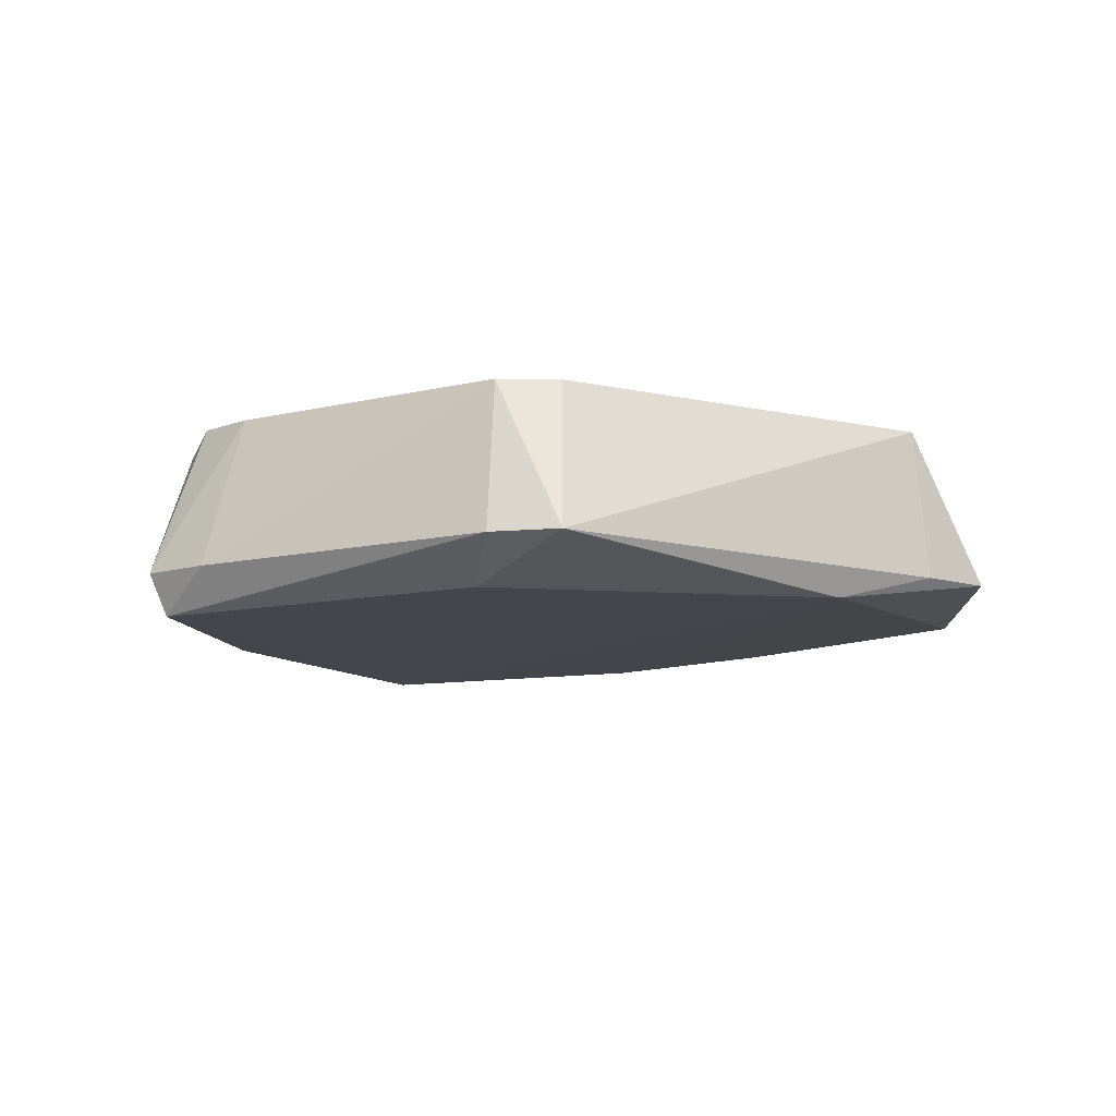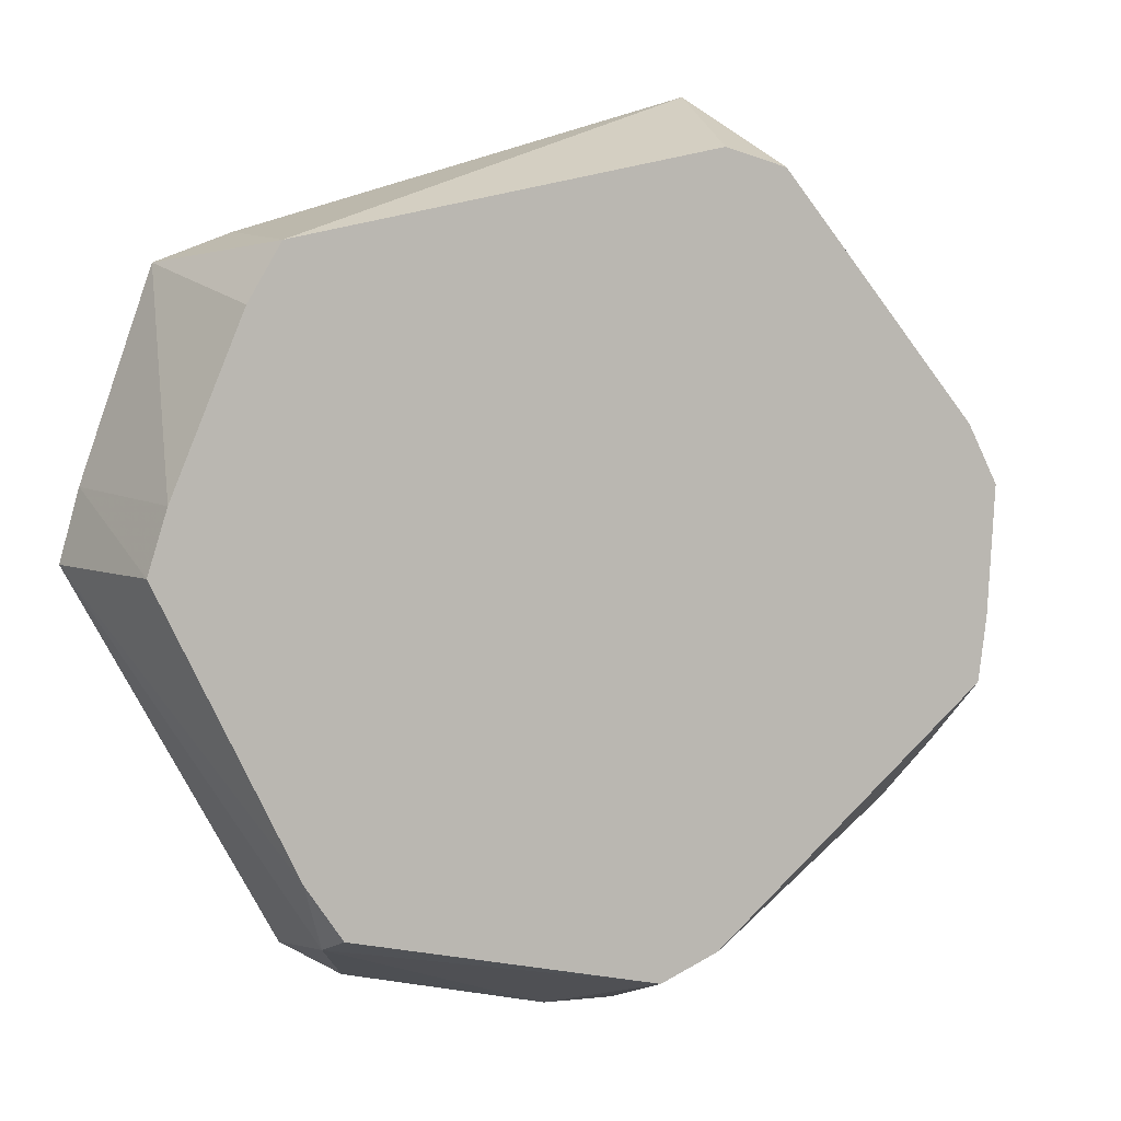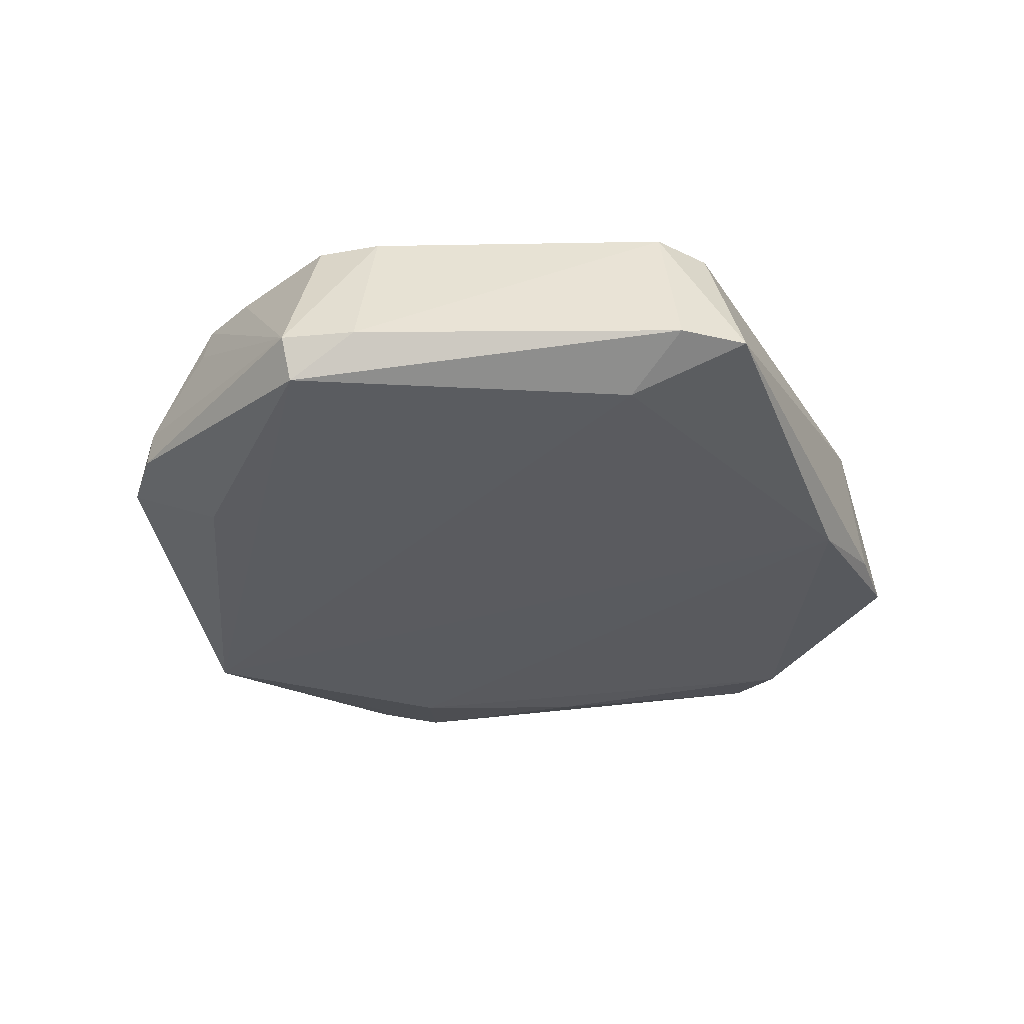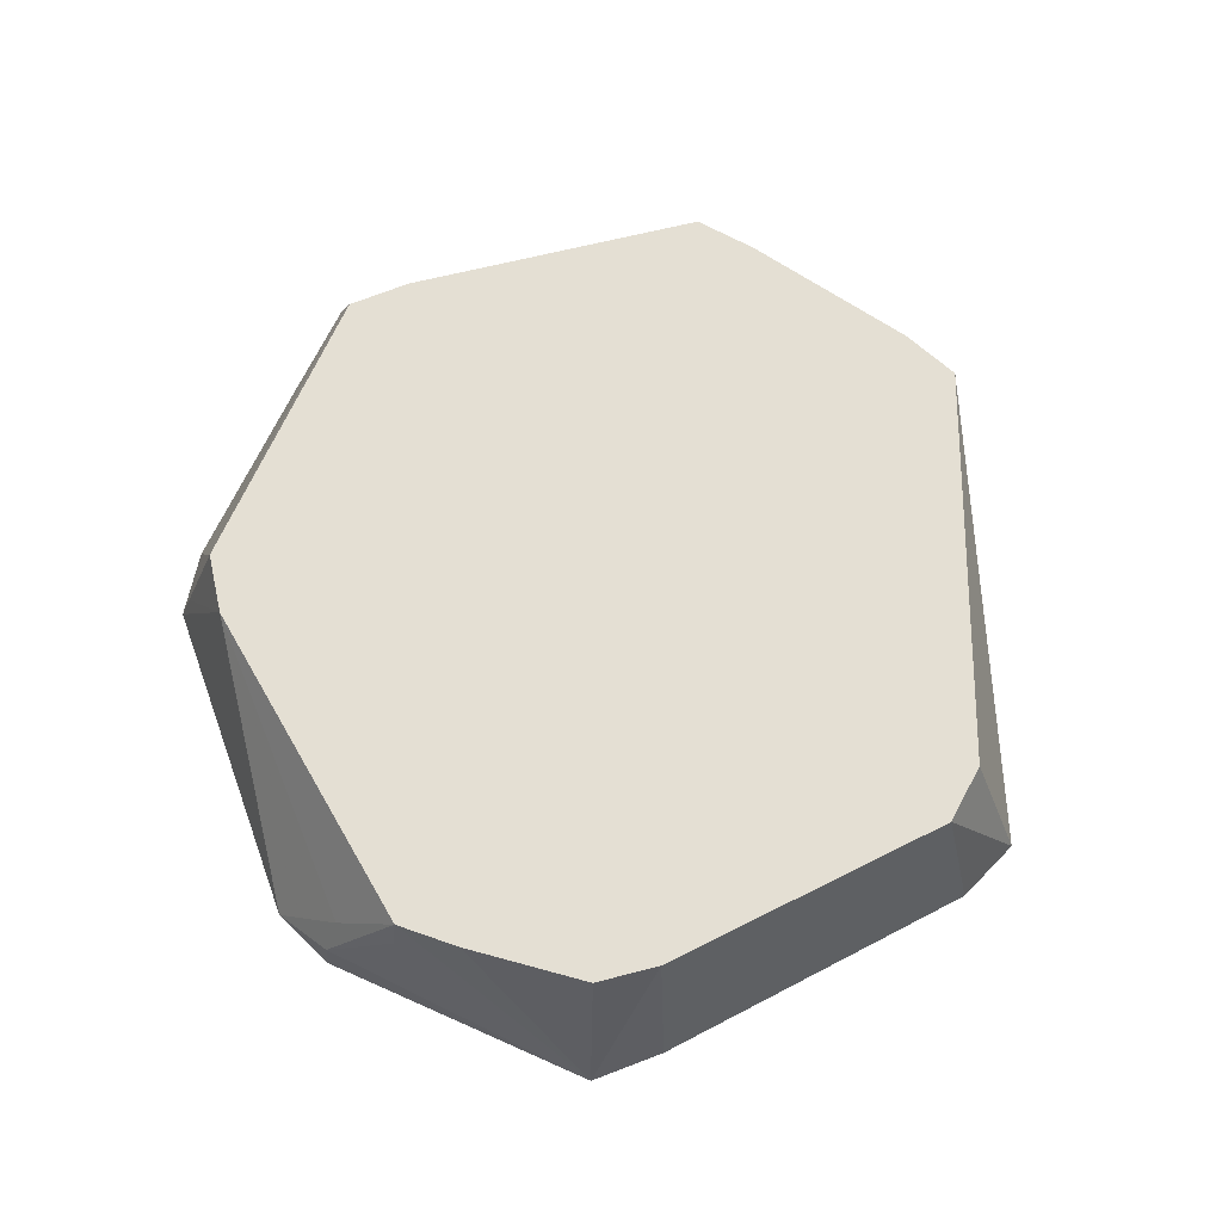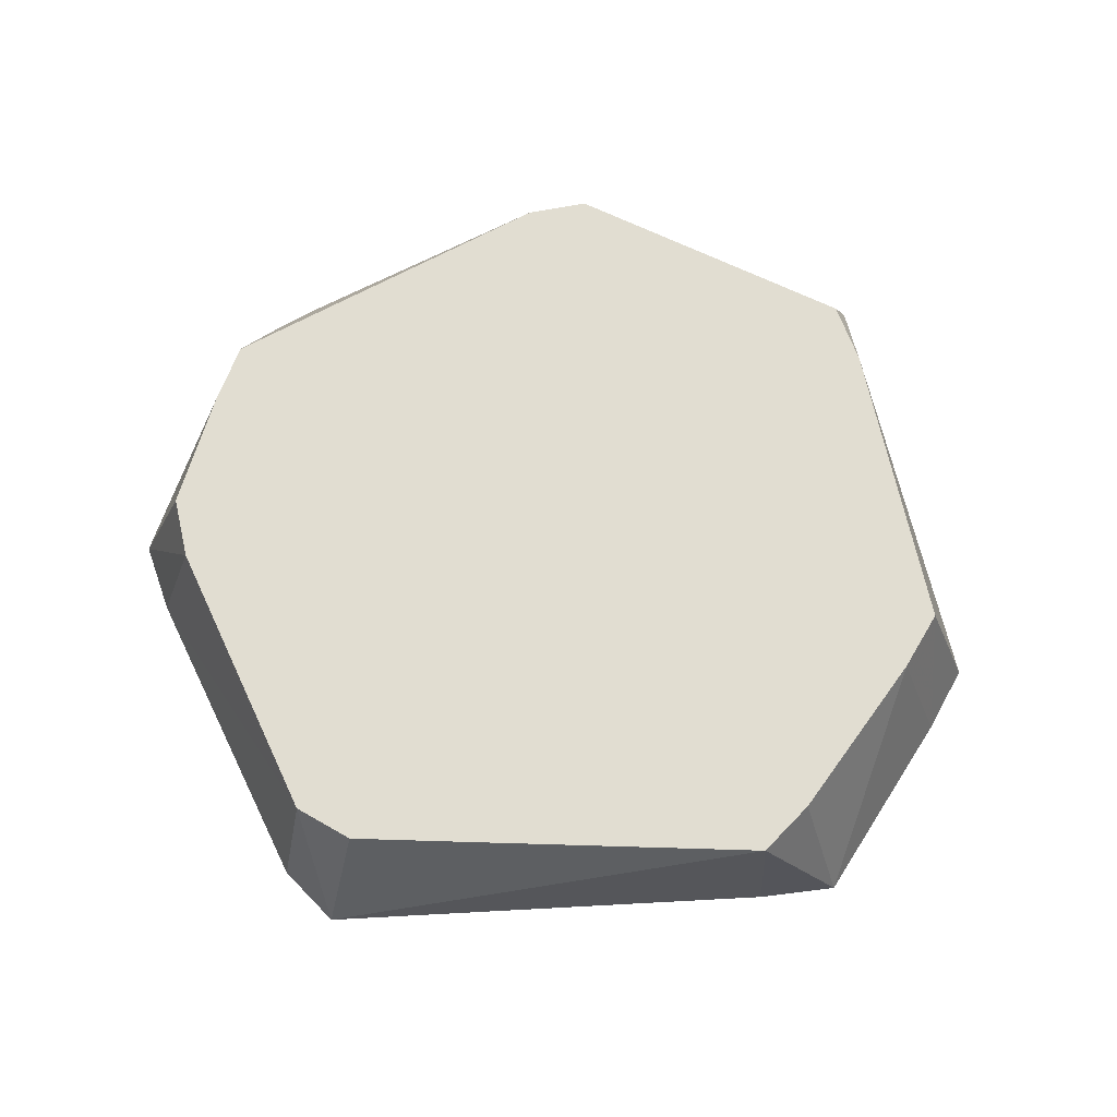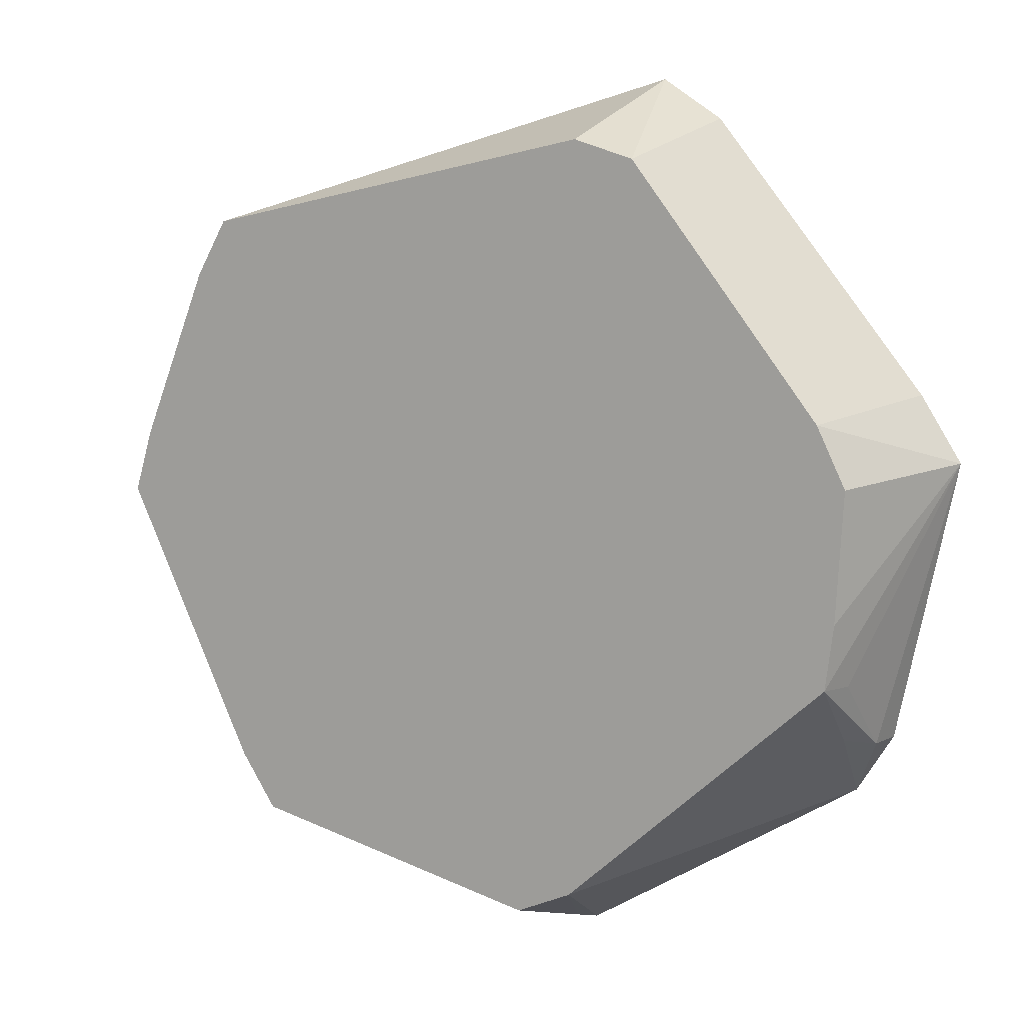
<metadata>
{"format":"obj","ext":"obj","renderer":"f3d","projection":"perspective","resolution":1024,"background":"white","views":[{"elev":-10.2,"azim":161.4,"up":"+Z"},{"elev":5.4,"azim":-19.2,"up":"+Y"},{"elev":-34.2,"azim":130.2,"up":"+Z"},{"elev":66.7,"azim":102.0,"up":"+Z"},{"elev":68.9,"azim":-166.3,"up":"+Z"},{"elev":9.8,"azim":29.9,"up":"+Y"}]}
</metadata>
<code>
v 0.07892 -0.04078 0.0003448
v 0.08702 0.01313 -0.008095
v 0.09074 0.01381 0.0003448
v -0.09163 -0.0005618 0.0003448
v -0.08146 -0.0005618 0.03086
v -0.08785 0.01335 0.0003448
v -0.04749 -0.06592 0.03086
v -0.08146 -0.0005618 0.03086
v -0.05474 -0.05529 0.03086
v -0.05474 -0.05529 0.03086
v -0.08146 -0.0005618 0.03086
v -0.09163 -0.0005618 0.0003448
v -0.05221 -0.07241 0.0003448
v -0.04027 -0.07957 0.0003448
v -0.04967 -0.06891 0.02323
v -0.04749 -0.06592 0.03086
v -0.05474 -0.05529 0.03086
v -0.04967 -0.06891 0.02323
v -0.04967 -0.06891 0.02323
v 0.01233 -0.0785 0.03086
v -0.04749 -0.06592 0.03086
v -0.09163 -0.0005618 0.0003448
v -0.05221 -0.07241 0.0003448
v -0.04967 -0.06891 0.02323
v -0.04967 -0.06891 0.02323
v -0.05474 -0.05529 0.03086
v -0.09163 -0.0005618 0.0003448
v 0.01393 -0.08855 0.0003448
v 0.02363 -0.07333 0.03086
v 0.01353 -0.08605 0.007973
v 0.02363 -0.07333 0.03086
v 0.01233 -0.0785 0.03086
v 0.01353 -0.08605 0.007973
v -0.07769 0.01174 0.03086
v -0.08785 0.01335 0.0003448
v -0.08146 -0.0005618 0.03086
v -0.07769 0.01174 0.03086
v -0.08146 -0.0005618 0.03086
v -0.04749 -0.06592 0.03086
v 0.09074 0.01381 0.0003448
v 0.08702 0.01313 -0.008095
v 0.0826 0.02628 0.0003448
v 0.08702 0.01313 -0.008095
v 0.03988 0.07772 0.0003448
v 0.0826 0.02628 0.0003448
v 0.0826 0.02628 0.0003448
v 0.07413 0.02353 0.03086
v 0.09074 0.01381 0.0003448
v 0.03729 0.0625 -0.007199
v -0.03729 0.0625 -0.005401
v 0.02787 0.08526 0.0003448
v 0.03729 0.0625 -0.007199
v 0.03988 0.07772 0.0003448
v 0.08702 0.01313 -0.008095
v 0.02787 0.08526 0.0003448
v 0.03988 0.07772 0.0003448
v 0.03729 0.0625 -0.007199
v -0.05948 0.0589 0.0003448
v -0.03729 0.0625 -0.005401
v -0.07415 0.05331 0.0003448
v 0.02787 0.08526 0.0003448
v -0.03729 0.0625 -0.005401
v -0.05948 0.0589 0.0003448
v -0.07415 0.05331 0.0003448
v -0.03729 0.0625 -0.005401
v -0.08702 0.01313 -0.002364
v -0.09163 -0.0005618 0.0003448
v -0.08785 0.01335 0.0003448
v -0.08702 0.01313 -0.002364
v 0.07831 -0.04047 0.007973
v 0.07892 -0.04078 0.0003448
v 0.09074 0.01381 0.0003448
v 0.09074 0.01381 0.0003448
v 0.07413 0.02353 0.03086
v 0.07986 0.01209 0.03086
v 0.07674 -0.0255 0.03086
v 0.02363 -0.07333 0.03086
v 0.07472 -0.03864 0.0156
v 0.07472 -0.03864 0.0156
v 0.07831 -0.04047 0.007973
v 0.07674 -0.0255 0.03086
v 0.07674 -0.0255 0.03086
v 0.01233 -0.0785 0.03086
v 0.02363 -0.07333 0.03086
v 0.07413 0.02353 0.03086
v 0.01233 -0.0785 0.03086
v 0.07674 -0.0255 0.03086
v 0.08702 0.01313 -0.008095
v 0.07892 -0.04078 0.0003448
v 0.06215 -0.03625 -0.00739
v 0.01243 -0.08563 -0.007486
v -0.04027 -0.07957 0.0003448
v -0.05221 -0.07241 0.0003448
v -0.03729 0.0625 -0.005401
v 0.03729 0.0625 -0.007199
v 0.01243 -0.08563 -0.007486
v 0.01243 -0.08563 -0.007486
v 0.03729 0.0625 -0.007199
v 0.08702 0.01313 -0.008095
v 0.08702 0.01313 -0.008095
v 0.06215 -0.03625 -0.00739
v 0.01243 -0.08563 -0.007486
v -9.97e-06 -0.08852 0.0003448
v 0.01353 -0.08605 0.007973
v 0.01233 -0.0785 0.03086
v -9.97e-06 -0.08852 0.0003448
v -0.04967 -0.06891 0.02323
v -0.04027 -0.07957 0.0003448
v 0.01233 -0.0785 0.03086
v -0.04967 -0.06891 0.02323
v -9.97e-06 -0.08852 0.0003448
v 0.01393 -0.08855 0.0003448
v 0.01353 -0.08605 0.007973
v -9.97e-06 -0.08852 0.0003448
v -9.97e-06 -0.08852 0.0003448
v 0.01243 -0.08563 -0.007486
v 0.01393 -0.08855 0.0003448
v -0.04027 -0.07957 0.0003448
v 0.01243 -0.08563 -0.007486
v -9.97e-06 -0.08852 0.0003448
v -0.07885 0.03961 0.0003448
v -0.07769 0.01174 0.03086
v -0.07415 0.05331 0.0003448
v -0.08785 0.01335 0.0003448
v -0.07769 0.01174 0.03086
v -0.07885 0.03961 0.0003448
v -0.07415 0.05331 0.0003448
v -0.08702 0.01313 -0.002364
v -0.07885 0.03961 0.0003448
v -0.07885 0.03961 0.0003448
v -0.08702 0.01313 -0.002364
v -0.08785 0.01335 0.0003448
v -0.05733 0.05676 0.03086
v -0.05948 0.0589 0.0003448
v -0.07415 0.05331 0.0003448
v -0.05733 0.05676 0.03086
v 0.02424 0.07408 0.03086
v 0.02787 0.08526 0.0003448
v 0.02787 0.08526 0.0003448
v -0.05948 0.0589 0.0003448
v -0.05733 0.05676 0.03086
v 0.02424 0.07408 0.03086
v -0.05733 0.05676 0.03086
v 0.03625 0.0706 0.03086
v 0.02787 0.08526 0.0003448
v 0.02424 0.07408 0.03086
v 0.03625 0.0706 0.03086
v 0.03625 0.0706 0.03086
v 0.0826 0.02628 0.0003448
v 0.03988 0.07772 0.0003448
v 0.03625 0.0706 0.03086
v 0.03988 0.07772 0.0003448
v 0.02787 0.08526 0.0003448
v 0.07829 -0.026 0.02323
v 0.07831 -0.04047 0.007973
v 0.09074 0.01381 0.0003448
v 0.09074 0.01381 0.0003448
v 0.07674 -0.0255 0.03086
v 0.07829 -0.026 0.02323
v 0.07829 -0.026 0.02323
v 0.07674 -0.0255 0.03086
v 0.07831 -0.04047 0.007973
v 0.09074 0.01381 0.0003448
v 0.07986 0.01209 0.03086
v 0.07837 -0.01298 0.03086
v 0.07837 -0.01298 0.03086
v 0.07674 -0.0255 0.03086
v 0.09074 0.01381 0.0003448
v 0.07837 -0.01298 0.03086
v 0.07986 0.01209 0.03086
v 0.07413 0.02353 0.03086
v 0.07413 0.02353 0.03086
v 0.07674 -0.0255 0.03086
v 0.07837 -0.01298 0.03086
v -0.03729 -0.06094 -0.005418
v 0.01243 -0.08563 -0.007486
v -0.05221 -0.07241 0.0003448
v -0.03729 -0.06094 -0.005418
v -0.08702 0.01313 -0.002364
v -0.03729 0.0625 -0.005401
v -0.03729 0.0625 -0.005401
v 0.01243 -0.08563 -0.007486
v -0.03729 -0.06094 -0.005418
v 0.07152 -0.05253 0.0003448
v 0.06215 -0.03625 -0.00739
v 0.07892 -0.04078 0.0003448
v 0.07152 -0.05253 0.0003448
v 0.01243 -0.08563 -0.007486
v 0.06215 -0.03625 -0.00739
v 0.07892 -0.04078 0.0003448
v 0.07831 -0.04047 0.007973
v 0.07152 -0.05253 0.0003448
v 0.01393 -0.08855 0.0003448
v 0.01243 -0.08563 -0.007486
v 0.07152 -0.05253 0.0003448
v 0.07152 -0.05253 0.0003448
v 0.02363 -0.07333 0.03086
v 0.01393 -0.08855 0.0003448
v 0.07472 -0.03864 0.0156
v 0.02363 -0.07333 0.03086
v 0.07152 -0.05253 0.0003448
v 0.07152 -0.05253 0.0003448
v 0.07831 -0.04047 0.007973
v 0.07472 -0.03864 0.0156
v -0.04749 -0.06592 0.03086
v 0.03625 0.0706 0.03086
v -0.06376 0.04575 0.03086
v -0.06376 0.04575 0.03086
v 0.03625 0.0706 0.03086
v -0.05733 0.05676 0.03086
v -0.06376 0.04575 0.03086
v -0.05733 0.05676 0.03086
v -0.07415 0.05331 0.0003448
v 0.07413 0.02353 0.03086
v 0.0826 0.02628 0.0003448
v 0.04436 0.06051 0.03086
v 0.0826 0.02628 0.0003448
v 0.03625 0.0706 0.03086
v 0.04436 0.06051 0.03086
v -0.06216 -0.03625 -0.003596
v -0.05221 -0.07241 0.0003448
v -0.09163 -0.0005618 0.0003448
v -0.06216 -0.03625 -0.003596
v -0.03729 -0.06094 -0.005418
v -0.05221 -0.07241 0.0003448
v -0.09163 -0.0005618 0.0003448
v -0.08702 0.01313 -0.002364
v -0.06216 -0.03625 -0.003596
v -0.08702 0.01313 -0.002364
v -0.03729 -0.06094 -0.005418
v -0.06216 -0.03625 -0.003596
v -0.07301 0.02316 0.03086
v -0.07769 0.01174 0.03086
v -0.04749 -0.06592 0.03086
v -0.04749 -0.06592 0.03086
v -0.06376 0.04575 0.03086
v -0.07301 0.02316 0.03086
v -0.07415 0.05331 0.0003448
v -0.07769 0.01174 0.03086
v -0.07301 0.02316 0.03086
v -0.07301 0.02316 0.03086
v -0.06376 0.04575 0.03086
v -0.07415 0.05331 0.0003448
v -0.04749 -0.06592 0.03086
v 0.01233 -0.0785 0.03086
v 0.04436 0.06051 0.03086
v 0.04436 0.06051 0.03086
v 0.01233 -0.0785 0.03086
v 0.07413 0.02353 0.03086
v 0.04436 0.06051 0.03086
v 0.03625 0.0706 0.03086
v -0.04749 -0.06592 0.03086
f 1 2 3
f 4 5 6
f 7 8 9
f 10 11 12
f 13 14 15
f 16 17 18
f 19 20 21
f 22 23 24
f 25 26 27
f 28 29 30
f 31 32 33
f 34 35 36
f 37 38 39
f 40 41 42
f 43 44 45
f 46 47 48
f 49 50 51
f 52 53 54
f 55 56 57
f 58 59 60
f 61 62 63
f 64 65 66
f 67 68 69
f 70 71 72
f 73 74 75
f 76 77 78
f 79 80 81
f 82 83 84
f 85 86 87
f 88 89 90
f 91 92 93
f 94 95 96
f 97 98 99
f 100 101 102
f 103 104 105
f 106 107 108
f 109 110 111
f 112 113 114
f 115 116 117
f 118 119 120
f 121 122 123
f 124 125 126
f 127 128 129
f 130 131 132
f 133 134 135
f 136 137 138
f 139 140 141
f 142 143 144
f 145 146 147
f 148 149 150
f 151 152 153
f 154 155 156
f 157 158 159
f 160 161 162
f 163 164 165
f 166 167 168
f 169 170 171
f 172 173 174
f 175 176 177
f 178 179 180
f 181 182 183
f 184 185 186
f 187 188 189
f 190 191 192
f 193 194 195
f 196 197 198
f 199 200 201
f 202 203 204
f 205 206 207
f 208 209 210
f 211 212 213
f 214 215 216
f 217 218 219
f 220 221 222
f 223 224 225
f 226 227 228
f 229 230 231
f 232 233 234
f 235 236 237
f 238 239 240
f 241 242 243
f 244 245 246
f 247 248 249
f 250 251 252

</code>
